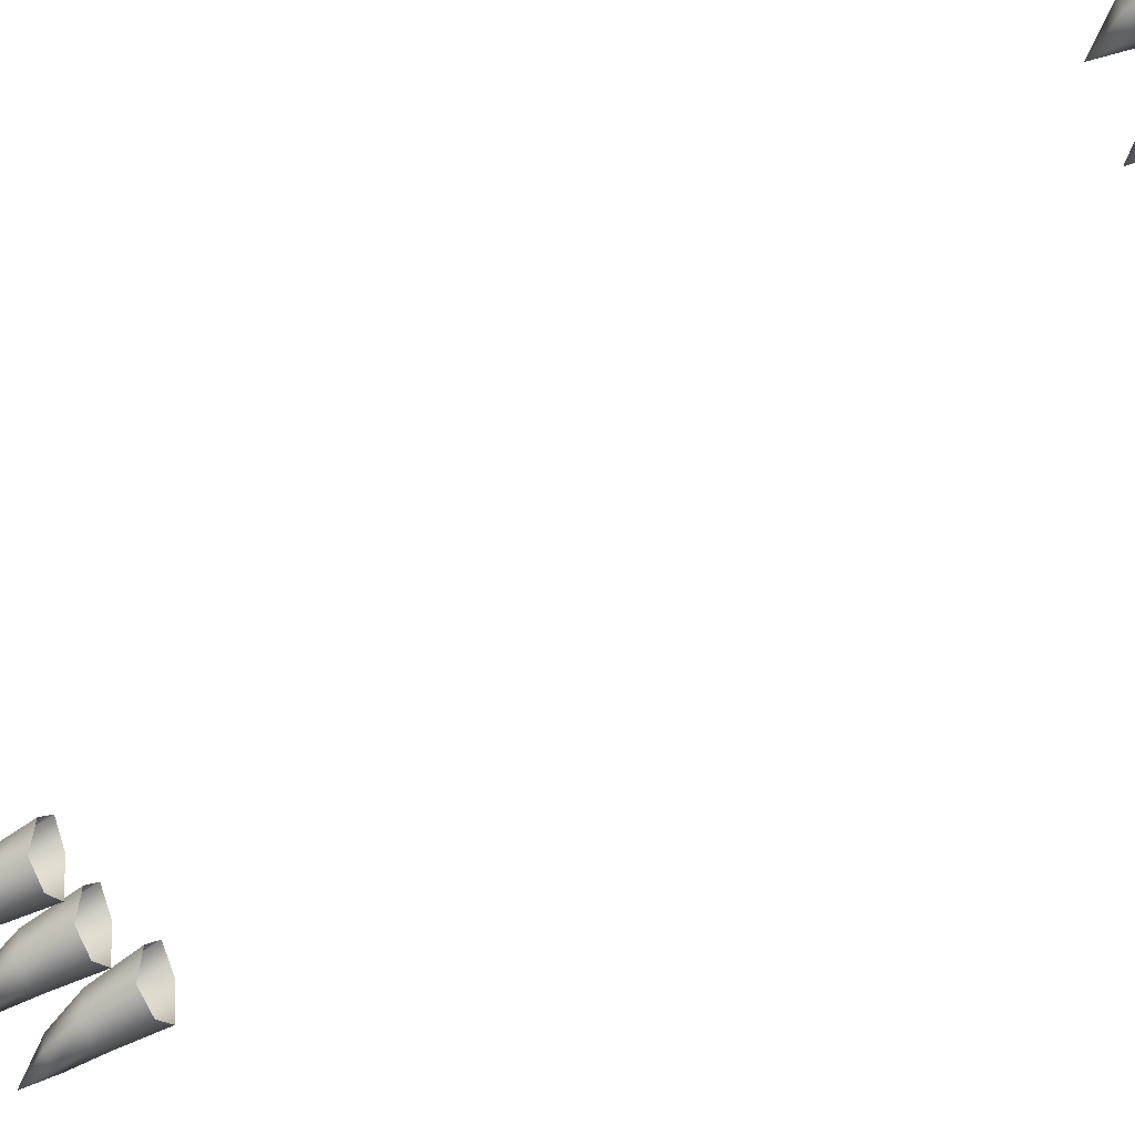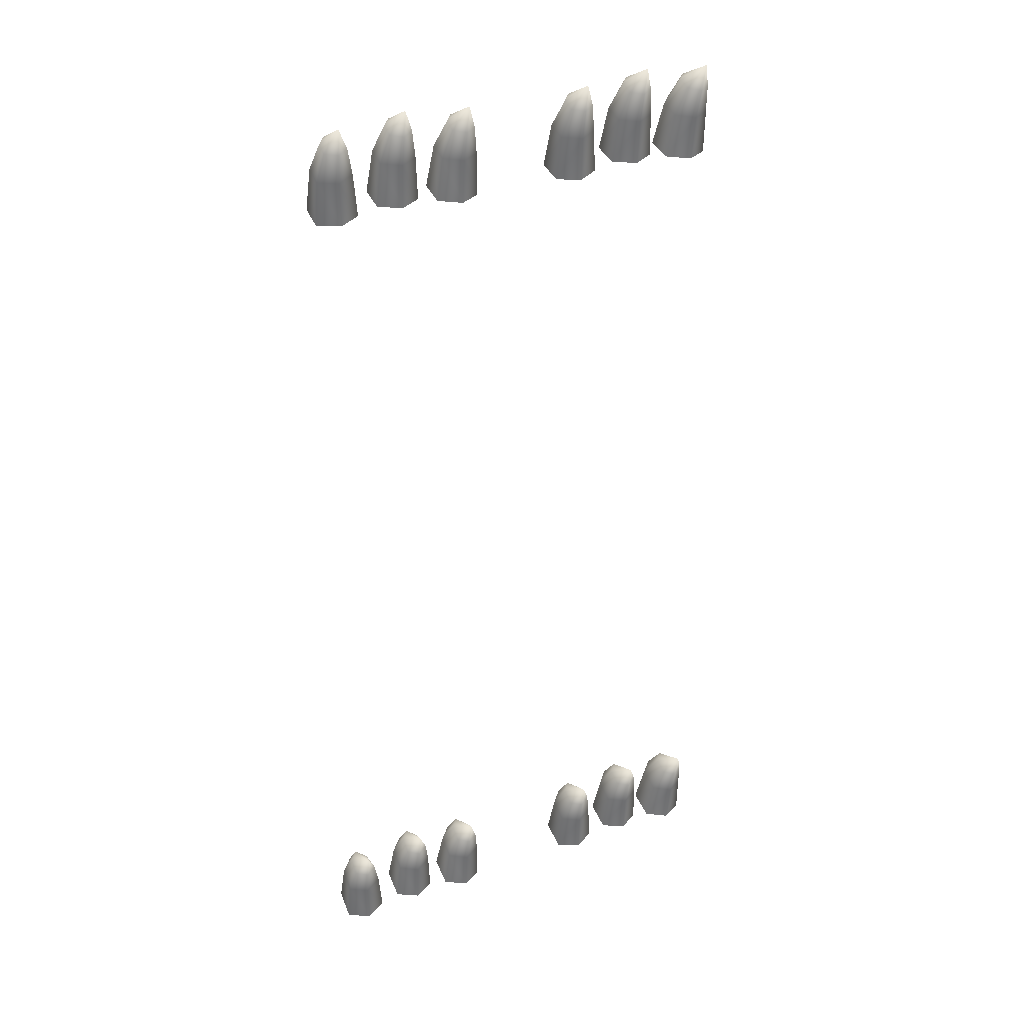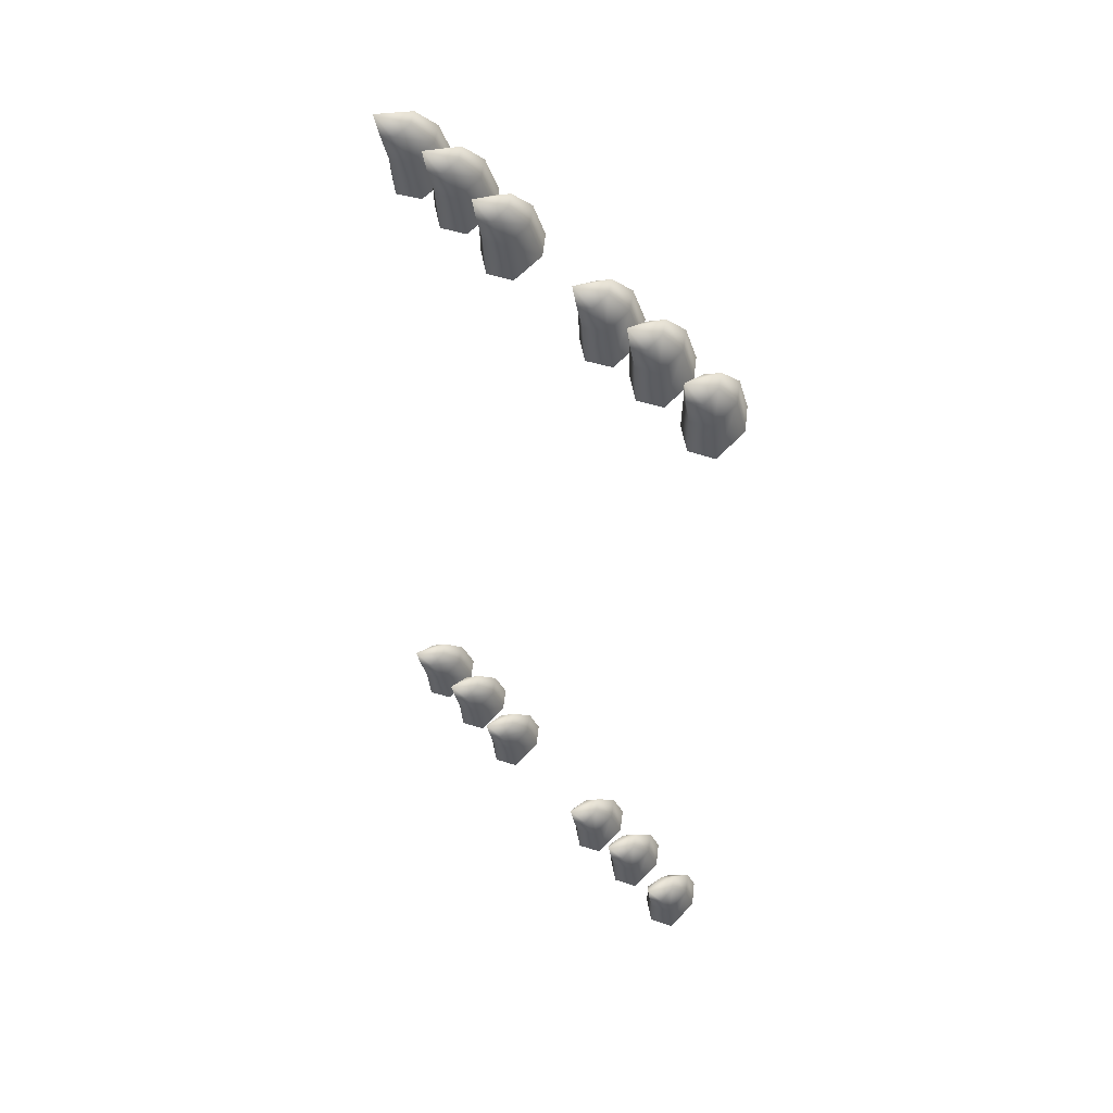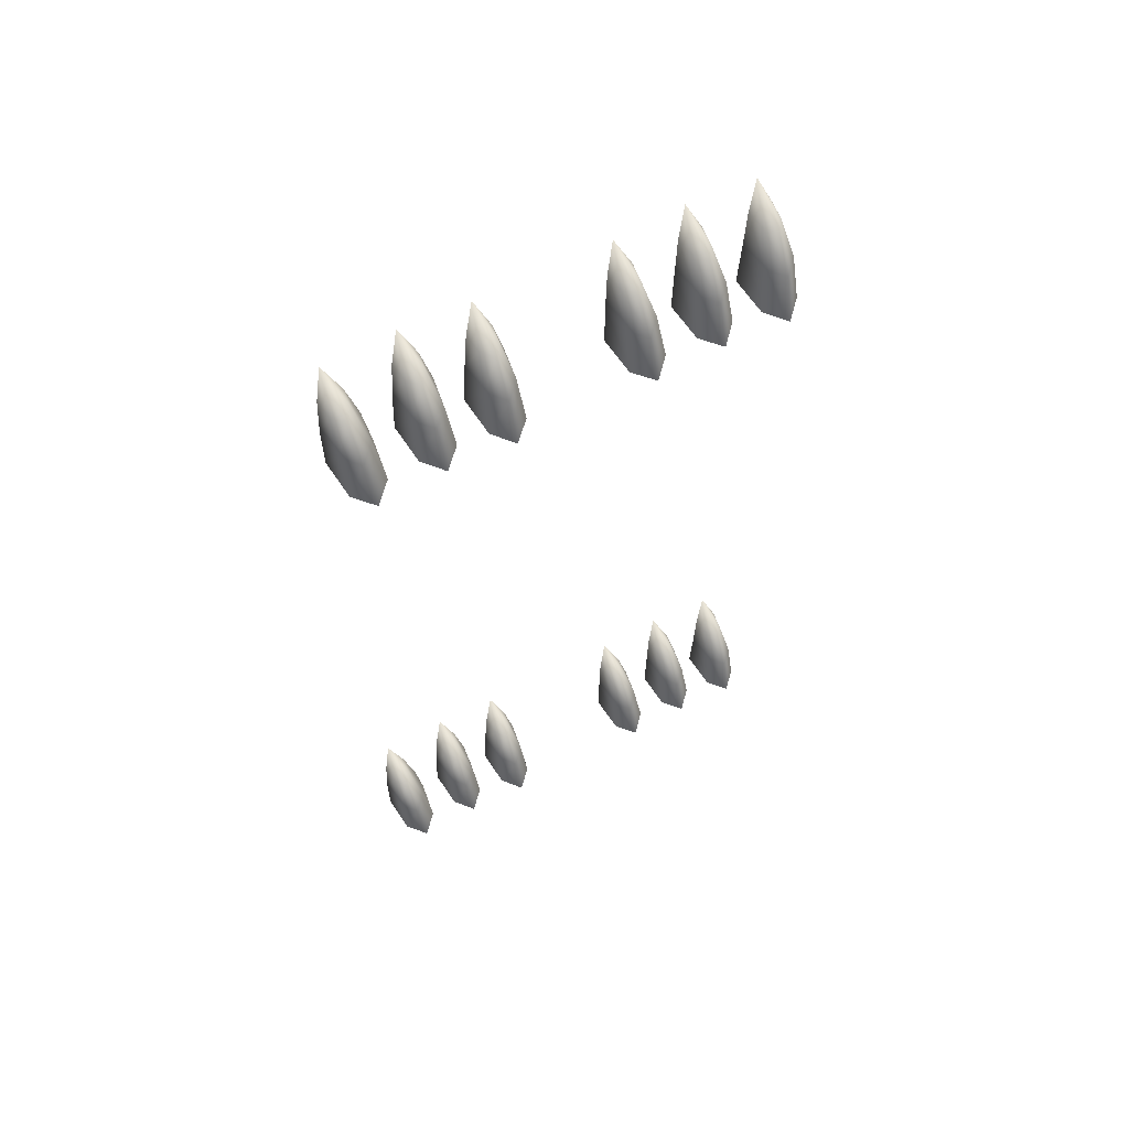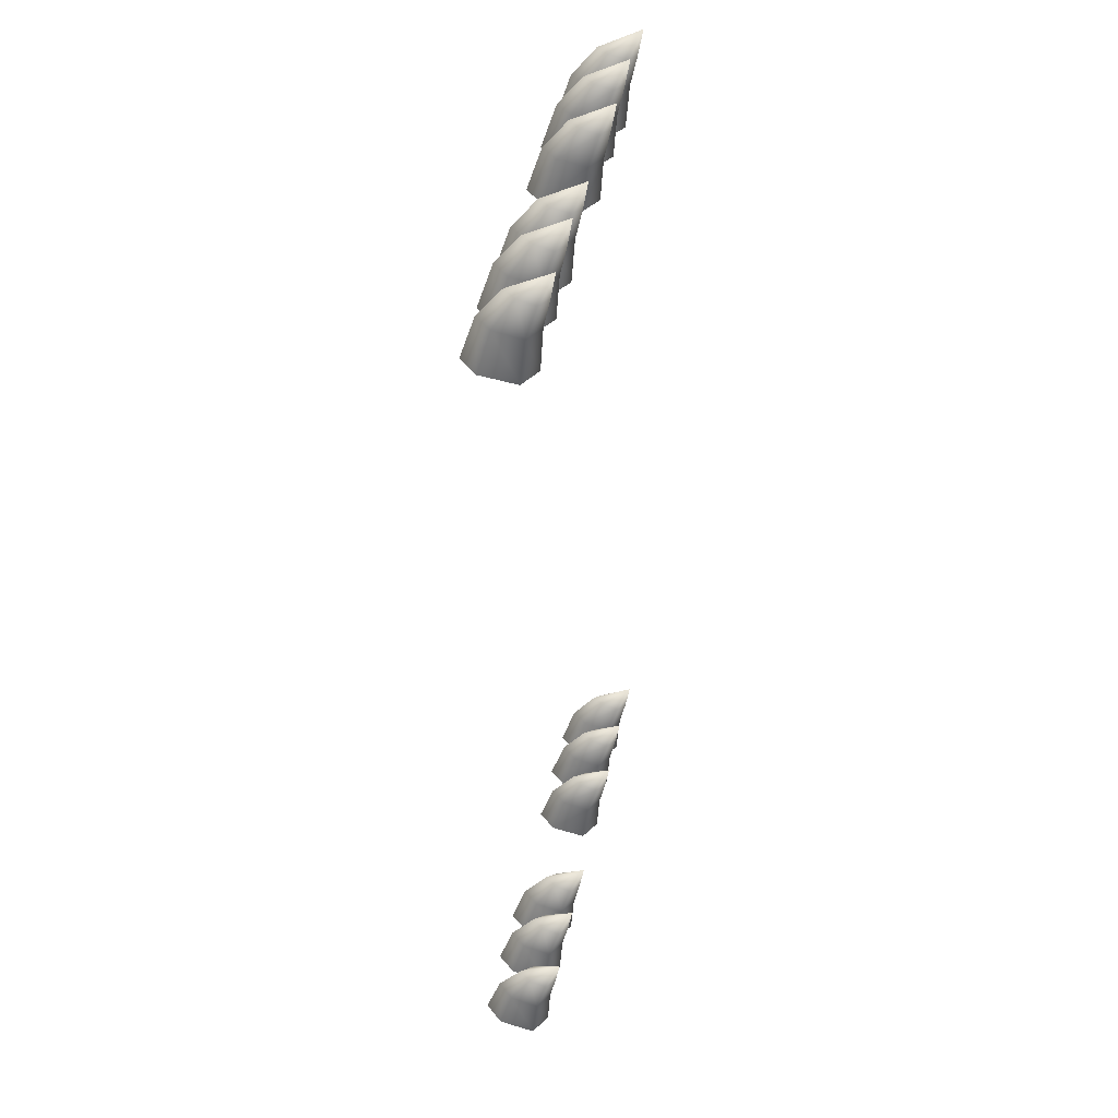
<metadata>
{"format":"obj","ext":"obj","renderer":"f3d","projection":"perspective","resolution":1024,"background":"white","views":[{"elev":-49.2,"azim":117.6,"up":"+Y"},{"elev":32.7,"azim":-25.9,"up":"+Z"},{"elev":55.8,"azim":49.0,"up":"+Z"},{"elev":65.6,"azim":153.1,"up":"+Z"},{"elev":43.0,"azim":-78.2,"up":"+Z"}]}
</metadata>
<code>
g pm0668_01_NailSkin
v -0.1156 0.01898 -0.5698
v -0.1366 0.006553 -0.5701
v -0.1367 0.003674 -0.5267
v -0.1191 0.0142 -0.5256
v -0.1201 0.05527 -0.5691
v -0.1367 -0.002449 -0.497
v -0.1228 0.04263 -0.5237
v -0.1368 0.0732 -0.5686
v -0.1254 0.005214 -0.4958
v -0.1367 -0.006881 -0.4702
v -0.1367 0.05847 -0.5226
v -0.1533 0.05478 -0.5687
v -0.1278 0.02343 -0.4936
v -0.1506 0.04263 -0.5237
v -0.1576 0.01836 -0.5693
v -0.1367 0.03484 -0.4922
v -0.1543 0.0142 -0.5256
v -0.1366 0.006553 -0.5701
v -0.1367 0.003674 -0.5267
v -0.1456 0.02343 -0.4936
v -0.148 0.005214 -0.4958
v -0.1367 -0.002449 -0.497
v -0.05407 0.01899 -0.5768
v -0.07504 0.006554 -0.5765
v -0.07428 0.003674 -0.5331
v -0.05667 0.0142 -0.5326
v -0.05861 0.05527 -0.576
v -0.07368 -0.002449 -0.5034
v -0.06033 0.04264 -0.5305
v -0.07528 0.0732 -0.575
v -0.06238 0.005218 -0.5026
v -0.07314 -0.006882 -0.4767
v -0.07422 0.05847 -0.529
v -0.09181 0.05477 -0.5746
v -0.06471 0.02344 -0.5003
v -0.08814 0.04263 -0.5297
v -0.09608 0.01835 -0.5751
v -0.0736 0.03484 -0.4987
v -0.09186 0.01419 -0.5315
v -0.07504 0.006554 -0.5765
v -0.07428 0.003674 -0.5331
v -0.08254 0.02343 -0.4998
v -0.08494 0.00521 -0.5019
v -0.07368 -0.002449 -0.5034
v -0.1768 0.0188 -0.575
v -0.1978 0.006541 -0.5764
v -0.1996 0.003673 -0.533
v -0.1819 0.01406 -0.5311
v -0.1811 0.05512 -0.5746
v -0.2007 -0.002441 -0.5034
v -0.1855 0.04252 -0.5294
v -0.1976 0.07318 -0.5749
v -0.1894 0.005133 -0.5016
v -0.2017 -0.006867 -0.4767
v -0.1993 0.05847 -0.529
v -0.2143 0.05489 -0.5759
v -0.1917 0.02337 -0.4996
v -0.2133 0.04274 -0.5308
v -0.2188 0.01851 -0.5767
v -0.2006 0.03485 -0.4987
v -0.2171 0.01433 -0.533
v -0.1978 0.006541 -0.5764
v -0.1996 0.003673 -0.533
v -0.2095 0.02351 -0.5005
v -0.2119 0.00531 -0.5028
v -0.2007 -0.002441 -0.5034
v -0.1037 0.02453 0.2941
v -0.1247 0.0121 0.2938
v -0.1248 0.009225 0.3373
v -0.1072 0.01975 0.3383
v -0.1083 0.06082 0.2948
v -0.1248 0.003102 0.3669
v -0.1109 0.04818 0.3402
v -0.125 0.07875 0.2953
v -0.1135 0.01077 0.3681
v -0.1248 -0.00133 0.3937
v -0.1248 0.06403 0.3413
v -0.1415 0.06033 0.2952
v -0.1159 0.02898 0.3703
v -0.1387 0.04818 0.3402
v -0.1458 0.02391 0.2946
v -0.1248 0.04039 0.3717
v -0.1424 0.01975 0.3383
v -0.1247 0.0121 0.2938
v -0.1248 0.009225 0.3373
v -0.1337 0.02898 0.3703
v -0.1361 0.01077 0.3681
v -0.1248 0.003102 0.3669
v -0.04223 0.02454 0.2871
v -0.0632 0.0121 0.2874
v -0.06244 0.009225 0.3308
v -0.04483 0.01975 0.3313
v -0.04677 0.06082 0.2879
v -0.06184 0.003102 0.3605
v -0.04849 0.04819 0.3334
v -0.06344 0.07875 0.2889
v -0.05054 0.01077 0.3614
v -0.0613 -0.001331 0.3872
v -0.06238 0.06403 0.3349
v -0.07997 0.06032 0.2893
v -0.05287 0.02899 0.3636
v -0.0763 0.04818 0.3342
v -0.08425 0.0239 0.2888
v -0.06176 0.04039 0.3652
v -0.08002 0.01974 0.3324
v -0.0632 0.0121 0.2874
v -0.06244 0.009225 0.3308
v -0.0707 0.02898 0.3641
v -0.0731 0.01076 0.362
v -0.06184 0.003102 0.3605
v -0.1649 0.02435 0.2889
v -0.186 0.01209 0.2875
v -0.1877 0.009224 0.3309
v -0.1701 0.01961 0.3328
v -0.1692 0.06067 0.2893
v -0.1888 0.00311 0.3605
v -0.1736 0.04807 0.3346
v -0.1858 0.07874 0.289
v -0.1776 0.01068 0.3623
v -0.1899 -0.001316 0.3872
v -0.1874 0.06403 0.3349
v -0.2024 0.06044 0.288
v -0.1799 0.02892 0.3644
v -0.2014 0.04829 0.3331
v -0.207 0.02406 0.2872
v -0.1887 0.0404 0.3653
v -0.2053 0.01988 0.3309
v -0.186 0.01209 0.2875
v -0.1877 0.009224 0.3309
v -0.1977 0.02906 0.3634
v -0.2001 0.01086 0.3611
v -0.1888 0.00311 0.3605
v 0.1156 0.01898 -0.5698
v 0.1367 0.003674 -0.5267
v 0.1366 0.006553 -0.5701
v 0.1191 0.0142 -0.5256
v 0.1201 0.05527 -0.5691
v 0.1367 -0.002449 -0.497
v 0.1228 0.04263 -0.5237
v 0.1368 0.0732 -0.5686
v 0.1254 0.005214 -0.4958
v 0.1367 -0.006881 -0.4702
v 0.1367 0.05847 -0.5226
v 0.1533 0.05478 -0.5687
v 0.1278 0.02343 -0.4936
v 0.1506 0.04263 -0.5237
v 0.1576 0.01836 -0.5693
v 0.1367 0.03484 -0.4922
v 0.1543 0.0142 -0.5256
v 0.1366 0.006553 -0.5701
v 0.1367 0.003674 -0.5267
v 0.1456 0.02343 -0.4936
v 0.148 0.005214 -0.4958
v 0.1367 -0.002449 -0.497
v 0.05407 0.01899 -0.5768
v 0.07428 0.003674 -0.5331
v 0.07504 0.006554 -0.5765
v 0.05667 0.0142 -0.5326
v 0.05861 0.05527 -0.576
v 0.07368 -0.002449 -0.5034
v 0.06033 0.04264 -0.5305
v 0.07528 0.0732 -0.575
v 0.06238 0.005218 -0.5026
v 0.07314 -0.006882 -0.4767
v 0.07422 0.05847 -0.529
v 0.09181 0.05477 -0.5746
v 0.06471 0.02344 -0.5003
v 0.08814 0.04263 -0.5297
v 0.09608 0.01835 -0.5751
v 0.0736 0.03484 -0.4987
v 0.09186 0.01419 -0.5315
v 0.07504 0.006554 -0.5765
v 0.07428 0.003674 -0.5331
v 0.08254 0.02343 -0.4998
v 0.08494 0.00521 -0.5019
v 0.07368 -0.002449 -0.5034
v 0.1768 0.0188 -0.575
v 0.1996 0.003673 -0.533
v 0.1978 0.006541 -0.5764
v 0.1819 0.01406 -0.5311
v 0.1811 0.05512 -0.5746
v 0.2007 -0.002441 -0.5034
v 0.1855 0.04252 -0.5294
v 0.1976 0.07318 -0.5749
v 0.1894 0.005133 -0.5016
v 0.2017 -0.006867 -0.4767
v 0.1993 0.05847 -0.529
v 0.2143 0.05489 -0.5759
v 0.1917 0.02337 -0.4996
v 0.2133 0.04274 -0.5308
v 0.2188 0.01851 -0.5767
v 0.2006 0.03485 -0.4987
v 0.2171 0.01433 -0.533
v 0.1978 0.006541 -0.5764
v 0.1996 0.003673 -0.533
v 0.2095 0.02351 -0.5005
v 0.2119 0.00531 -0.5028
v 0.2007 -0.002441 -0.5034
v 0.1037 0.02453 0.2941
v 0.1248 0.009225 0.3373
v 0.1247 0.0121 0.2938
v 0.1072 0.01975 0.3383
v 0.1083 0.06082 0.2948
v 0.1248 0.003102 0.3669
v 0.1109 0.04818 0.3402
v 0.125 0.07875 0.2953
v 0.1135 0.01077 0.3681
v 0.1248 -0.00133 0.3937
v 0.1248 0.06403 0.3413
v 0.1415 0.06033 0.2952
v 0.1159 0.02898 0.3703
v 0.1387 0.04818 0.3402
v 0.1458 0.02391 0.2946
v 0.1248 0.04039 0.3717
v 0.1424 0.01975 0.3383
v 0.1247 0.0121 0.2938
v 0.1248 0.009225 0.3373
v 0.1337 0.02898 0.3703
v 0.1361 0.01077 0.3681
v 0.1248 0.003102 0.3669
v 0.04223 0.02454 0.2871
v 0.06244 0.009225 0.3308
v 0.0632 0.0121 0.2874
v 0.04483 0.01975 0.3313
v 0.04677 0.06082 0.2879
v 0.06184 0.003102 0.3605
v 0.04849 0.04819 0.3334
v 0.06344 0.07875 0.2889
v 0.05054 0.01077 0.3614
v 0.0613 -0.001331 0.3872
v 0.06238 0.06403 0.3349
v 0.07997 0.06032 0.2893
v 0.05287 0.02899 0.3636
v 0.0763 0.04818 0.3342
v 0.08425 0.0239 0.2888
v 0.06176 0.04039 0.3652
v 0.08002 0.01974 0.3324
v 0.0632 0.0121 0.2874
v 0.06244 0.009225 0.3308
v 0.0707 0.02898 0.3641
v 0.0731 0.01076 0.362
v 0.06184 0.003102 0.3605
v 0.1649 0.02435 0.2889
v 0.1877 0.009224 0.3309
v 0.186 0.01209 0.2875
v 0.1701 0.01961 0.3328
v 0.1692 0.06067 0.2893
v 0.1888 0.00311 0.3605
v 0.1736 0.04807 0.3346
v 0.1858 0.07874 0.289
v 0.1776 0.01068 0.3623
v 0.1899 -0.001316 0.3872
v 0.1874 0.06403 0.3349
v 0.2024 0.06044 0.288
v 0.1799 0.02892 0.3644
v 0.2014 0.04829 0.3331
v 0.207 0.02406 0.2872
v 0.1887 0.0404 0.3653
v 0.2053 0.01988 0.3309
v 0.186 0.01209 0.2875
v 0.1877 0.009224 0.3309
v 0.1977 0.02906 0.3634
v 0.2001 0.01086 0.3611
v 0.1888 0.00311 0.3605
g pm0668_01_NailSkin_0
f 3 2 1
f 4 3 1
f 4 1 5
f 6 3 4
f 7 4 5
f 7 5 8
f 9 6 4
f 9 4 7
f 10 6 9
f 11 7 8
f 11 8 12
f 13 9 7
f 10 9 13
f 13 7 11
f 14 11 12
f 14 12 15
f 16 13 11
f 10 13 16
f 16 11 14
f 17 14 15
f 17 15 18
f 19 17 18
f 20 16 14
f 10 16 20
f 20 14 17
f 21 17 19
f 21 20 17
f 10 20 21
f 22 21 19
f 10 21 22
f 25 24 23
f 26 25 23
f 26 23 27
f 28 25 26
f 29 26 27
f 29 27 30
f 31 28 26
f 31 26 29
f 32 28 31
f 33 29 30
f 33 30 34
f 35 31 29
f 32 31 35
f 35 29 33
f 36 33 34
f 36 34 37
f 38 35 33
f 32 35 38
f 38 33 36
f 39 36 37
f 39 37 40
f 41 39 40
f 42 38 36
f 32 38 42
f 42 36 39
f 43 39 41
f 43 42 39
f 32 42 43
f 44 43 41
f 32 43 44
f 47 46 45
f 48 47 45
f 48 45 49
f 50 47 48
f 51 48 49
f 51 49 52
f 53 50 48
f 53 48 51
f 54 50 53
f 55 51 52
f 55 52 56
f 57 53 51
f 54 53 57
f 57 51 55
f 58 55 56
f 58 56 59
f 60 57 55
f 54 57 60
f 60 55 58
f 61 58 59
f 61 59 62
f 63 61 62
f 64 60 58
f 54 60 64
f 64 58 61
f 65 61 63
f 65 64 61
f 54 64 65
f 66 65 63
f 54 65 66
f 69 68 67
f 70 69 67
f 70 67 71
f 72 69 70
f 73 70 71
f 73 71 74
f 75 72 70
f 75 70 73
f 76 72 75
f 77 73 74
f 77 74 78
f 79 75 73
f 76 75 79
f 79 73 77
f 80 77 78
f 80 78 81
f 82 79 77
f 76 79 82
f 82 77 80
f 83 80 81
f 83 81 84
f 85 83 84
f 86 82 80
f 76 82 86
f 86 80 83
f 87 83 85
f 87 86 83
f 76 86 87
f 88 87 85
f 76 87 88
f 91 90 89
f 92 91 89
f 92 89 93
f 94 91 92
f 95 92 93
f 95 93 96
f 97 94 92
f 97 92 95
f 98 94 97
f 99 95 96
f 99 96 100
f 101 97 95
f 98 97 101
f 101 95 99
f 102 99 100
f 102 100 103
f 104 101 99
f 98 101 104
f 104 99 102
f 105 102 103
f 105 103 106
f 107 105 106
f 108 104 102
f 98 104 108
f 108 102 105
f 109 105 107
f 109 108 105
f 98 108 109
f 110 109 107
f 98 109 110
f 113 112 111
f 114 113 111
f 114 111 115
f 116 113 114
f 117 114 115
f 117 115 118
f 119 116 114
f 119 114 117
f 120 116 119
f 121 117 118
f 121 118 122
f 123 119 117
f 120 119 123
f 123 117 121
f 124 121 122
f 124 122 125
f 126 123 121
f 120 123 126
f 126 121 124
f 127 124 125
f 127 125 128
f 129 127 128
f 130 126 124
f 120 126 130
f 130 124 127
f 131 127 129
f 131 130 127
f 120 130 131
f 132 131 129
f 120 131 132
f 135 134 133
f 134 136 133
f 133 136 137
f 134 138 136
f 136 139 137
f 137 139 140
f 138 141 136
f 136 141 139
f 138 142 141
f 139 143 140
f 140 143 144
f 141 145 139
f 141 142 145
f 139 145 143
f 143 146 144
f 144 146 147
f 145 148 143
f 145 142 148
f 143 148 146
f 146 149 147
f 147 149 150
f 149 151 150
f 148 152 146
f 148 142 152
f 146 152 149
f 149 153 151
f 152 153 149
f 152 142 153
f 153 154 151
f 153 142 154
f 157 156 155
f 156 158 155
f 155 158 159
f 156 160 158
f 158 161 159
f 159 161 162
f 160 163 158
f 158 163 161
f 160 164 163
f 161 165 162
f 162 165 166
f 163 167 161
f 163 164 167
f 161 167 165
f 165 168 166
f 166 168 169
f 167 170 165
f 167 164 170
f 165 170 168
f 168 171 169
f 169 171 172
f 171 173 172
f 170 174 168
f 170 164 174
f 168 174 171
f 171 175 173
f 174 175 171
f 174 164 175
f 175 176 173
f 175 164 176
f 179 178 177
f 178 180 177
f 177 180 181
f 178 182 180
f 180 183 181
f 181 183 184
f 182 185 180
f 180 185 183
f 182 186 185
f 183 187 184
f 184 187 188
f 185 189 183
f 185 186 189
f 183 189 187
f 187 190 188
f 188 190 191
f 189 192 187
f 189 186 192
f 187 192 190
f 190 193 191
f 191 193 194
f 193 195 194
f 192 196 190
f 192 186 196
f 190 196 193
f 193 197 195
f 196 197 193
f 196 186 197
f 197 198 195
f 197 186 198
f 201 200 199
f 200 202 199
f 199 202 203
f 200 204 202
f 202 205 203
f 203 205 206
f 204 207 202
f 202 207 205
f 204 208 207
f 205 209 206
f 206 209 210
f 207 211 205
f 207 208 211
f 205 211 209
f 209 212 210
f 210 212 213
f 211 214 209
f 211 208 214
f 209 214 212
f 212 215 213
f 213 215 216
f 215 217 216
f 214 218 212
f 214 208 218
f 212 218 215
f 215 219 217
f 218 219 215
f 218 208 219
f 219 220 217
f 219 208 220
f 223 222 221
f 222 224 221
f 221 224 225
f 222 226 224
f 224 227 225
f 225 227 228
f 226 229 224
f 224 229 227
f 226 230 229
f 227 231 228
f 228 231 232
f 229 233 227
f 229 230 233
f 227 233 231
f 231 234 232
f 232 234 235
f 233 236 231
f 233 230 236
f 231 236 234
f 234 237 235
f 235 237 238
f 237 239 238
f 236 240 234
f 236 230 240
f 234 240 237
f 237 241 239
f 240 241 237
f 240 230 241
f 241 242 239
f 241 230 242
f 245 244 243
f 244 246 243
f 243 246 247
f 244 248 246
f 246 249 247
f 247 249 250
f 248 251 246
f 246 251 249
f 248 252 251
f 249 253 250
f 250 253 254
f 251 255 249
f 251 252 255
f 249 255 253
f 253 256 254
f 254 256 257
f 255 258 253
f 255 252 258
f 253 258 256
f 256 259 257
f 257 259 260
f 259 261 260
f 258 262 256
f 258 252 262
f 256 262 259
f 259 263 261
f 262 263 259
f 262 252 263
f 263 264 261
f 263 252 264

</code>
